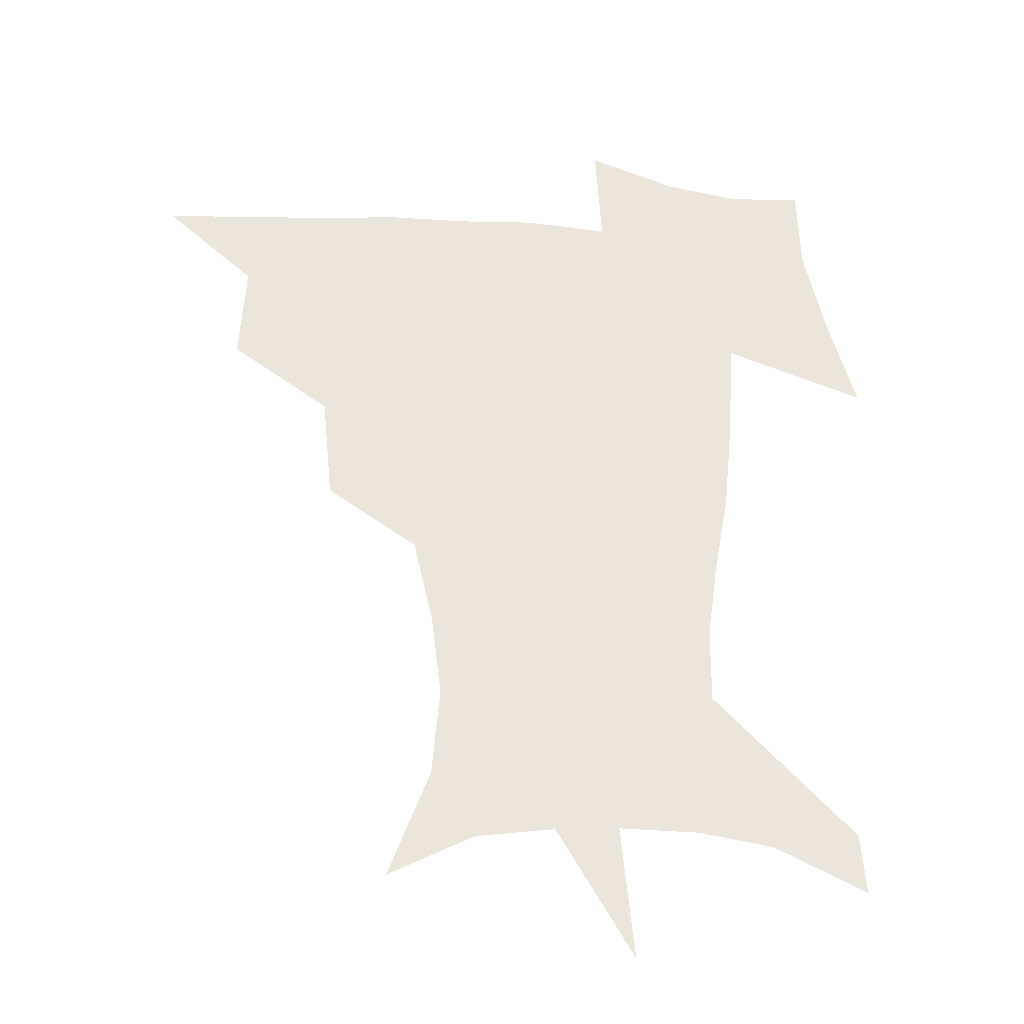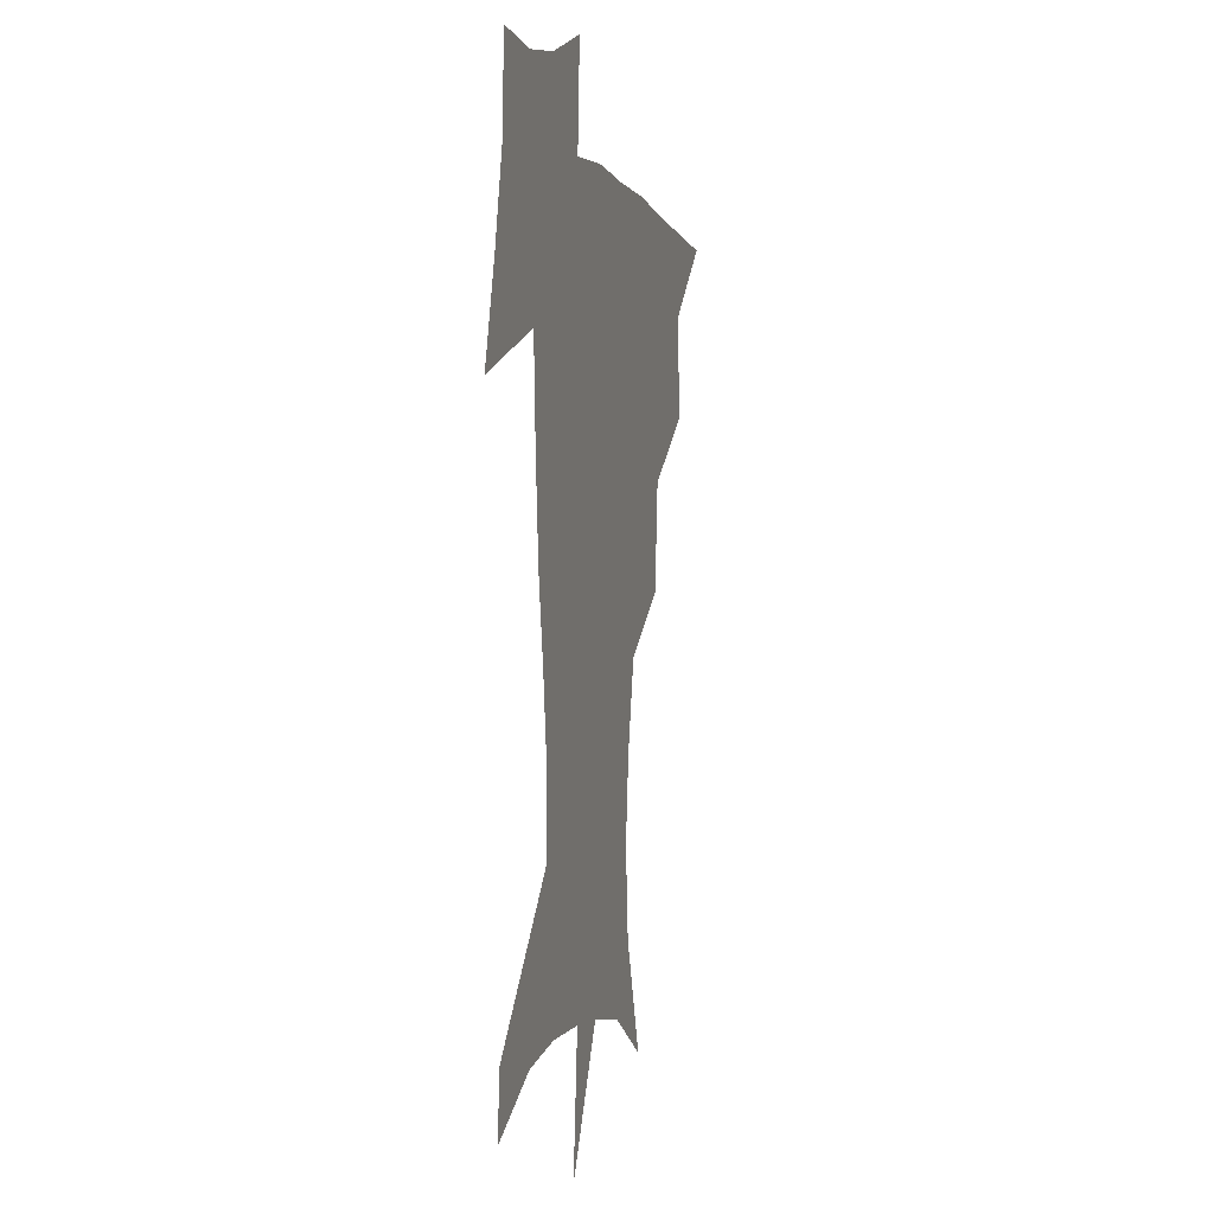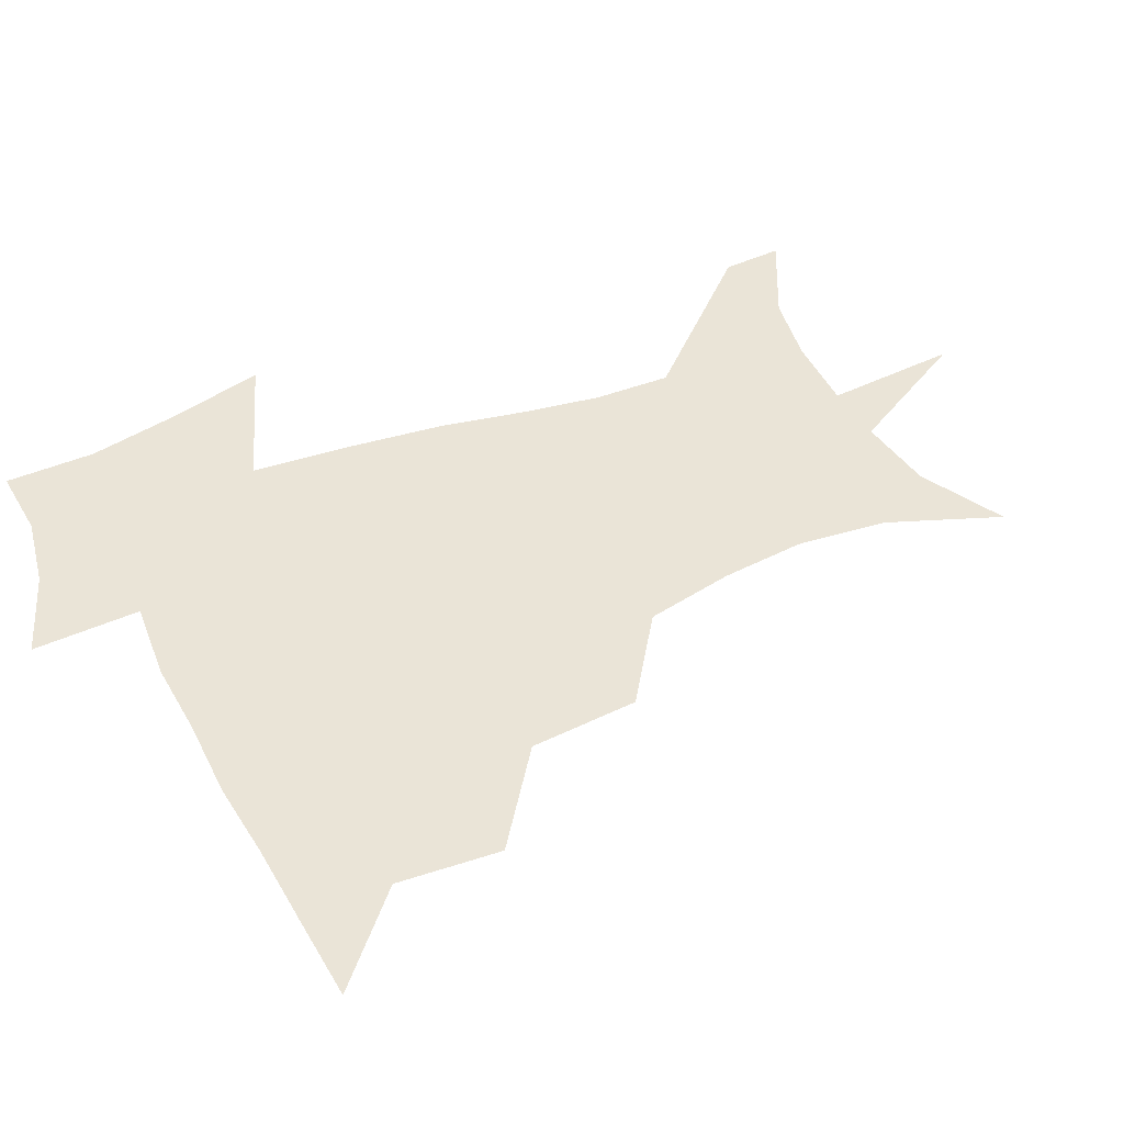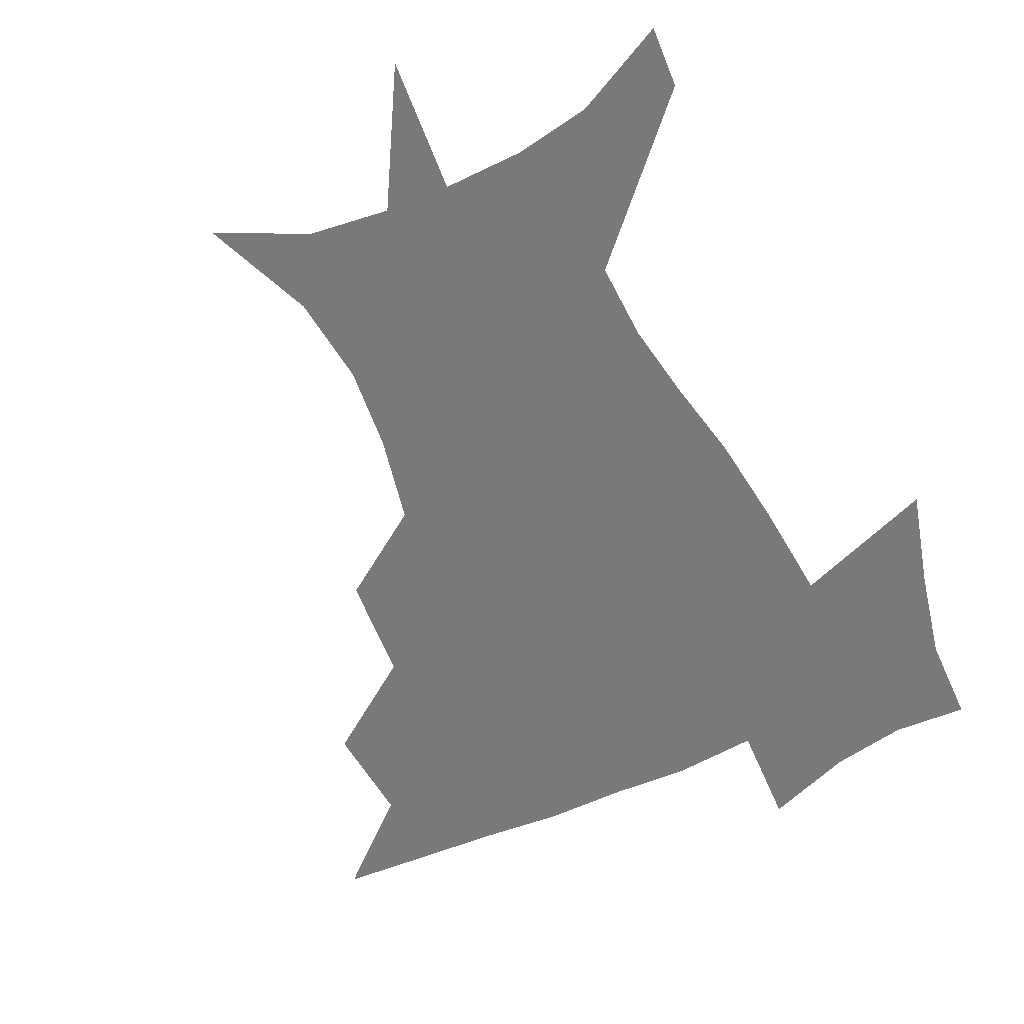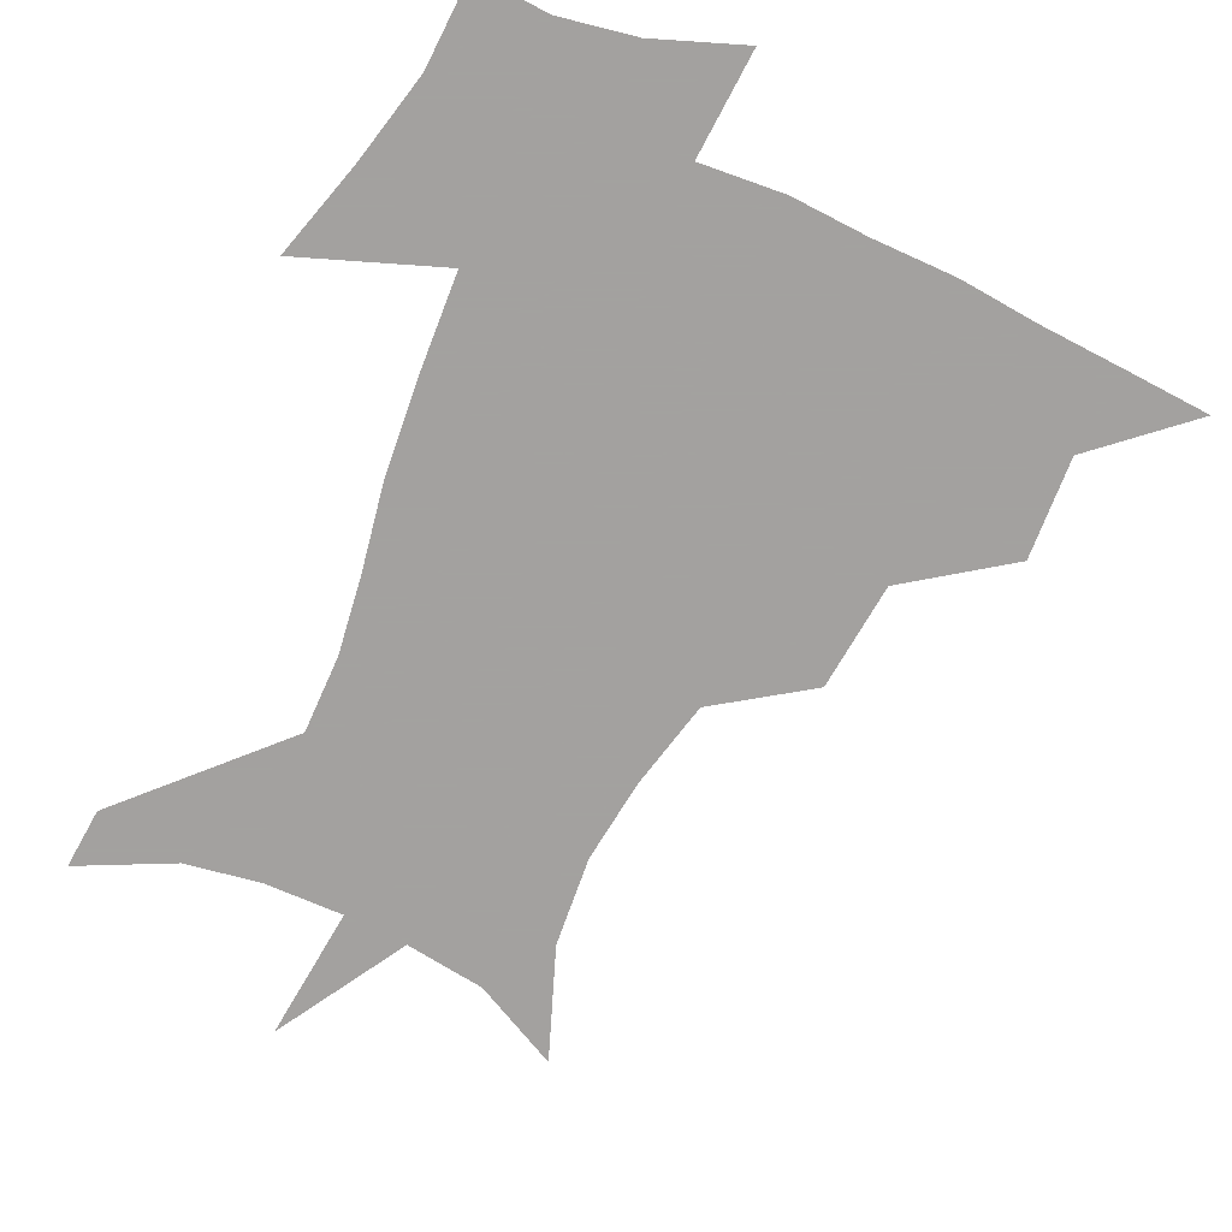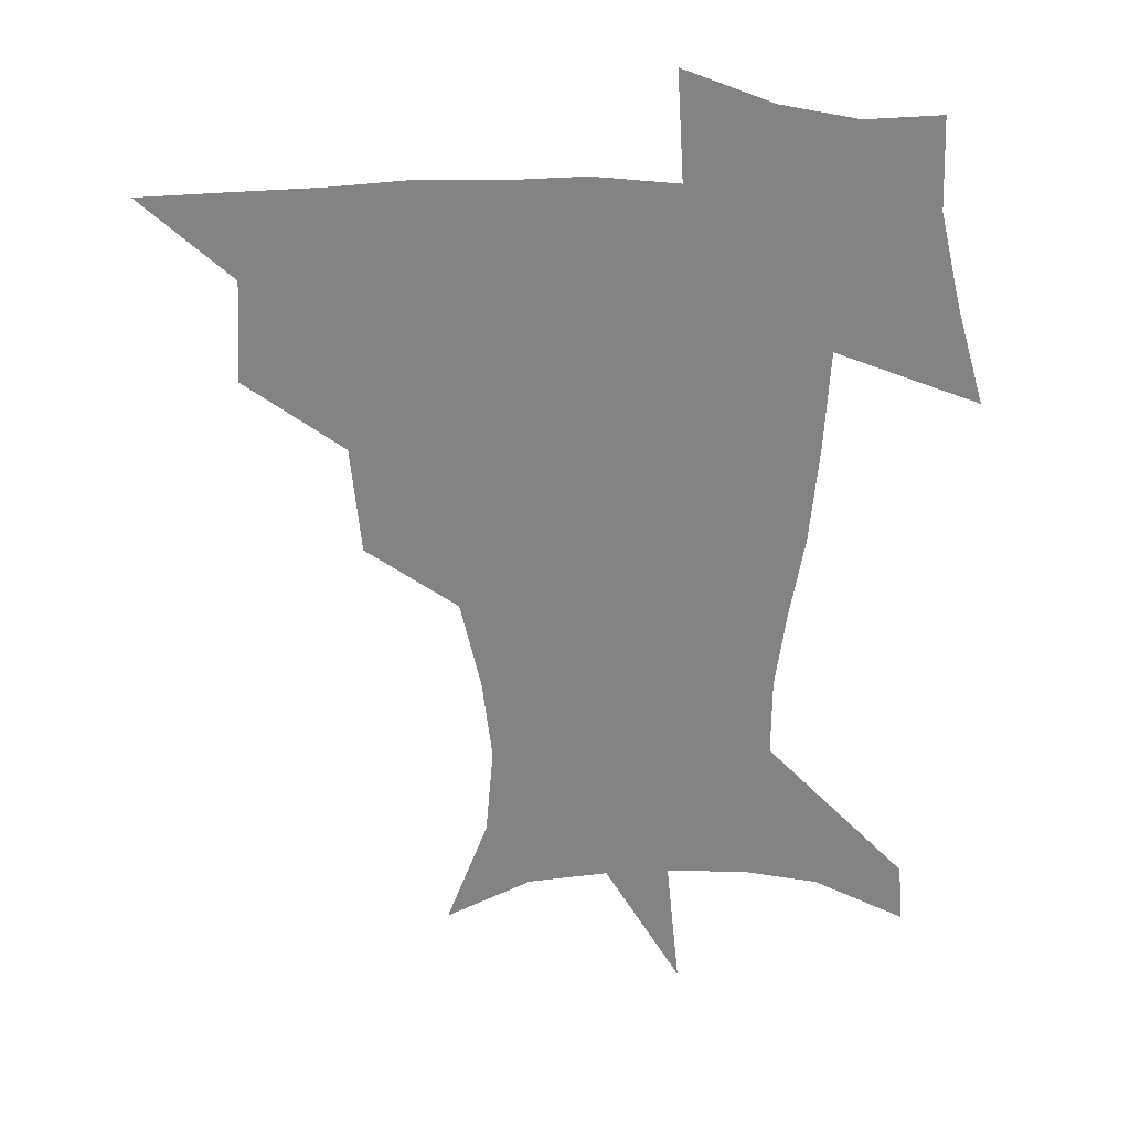
<metadata>
{"format":"obj","ext":"obj","renderer":"f3d","projection":"perspective","resolution":1024,"background":"white","views":[{"elev":-31.7,"azim":-5.2,"up":"+Y"},{"elev":-0.6,"azim":103.9,"up":"+Y"},{"elev":43.8,"azim":-114.7,"up":"+Z"},{"elev":-57.9,"azim":26.0,"up":"+Z"},{"elev":-72.3,"azim":155.5,"up":"+Z"},{"elev":28.8,"azim":0.1,"up":"+Y"}]}
</metadata>
<code>
v 452.1 447.7 0
v 482.6 382.1 0
v 484.8 418.7 0
v 482.7 449.5 0
v 522.3 317.7 0
v 518.6 356.6 0
v 517.1 391.1 0
v 515.9 421.7 0
v 513.5 451.1 0
v 548.4 160.2 0
v 563.5 200.2 0
v 566.3 232.7 0
v 562.7 263.1 0
v 555.4 295.1 0
v 550.5 333.1 0
v 548.1 365.7 0
v 546.8 395.7 0
v 545.2 423.9 0
v 542.6 453.7 0
v 579.4 176 0
v 586.5 212 0
v 586 244.5 0
v 583.1 276.2 0
v 578.8 306.8 0
v 576.5 339.3 0
v 575.1 369 0
v 575.1 398.6 0
v 573.6 425.5 0
v 572.5 453.7 0
v 608.3 179.9 0
v 607.6 215.7 0
v 606 244.8 0
v 603.8 281.2 0
v 602.2 309.5 0
v 601.5 342.4 0
v 601.5 371.3 0
v 601.9 399.7 0
v 602.3 426.1 0
v 600.6 455.1 0
v 636 132.5 0
v 631.3 181.1 0
v 628.3 218.3 0
v 626.1 249.2 0
v 625.1 281.1 0
v 625.3 312.7 0
v 626.3 341.5 0
v 627.1 373.1 0
v 628.2 399.6 0
v 629.3 426.2 0
v 630.8 452.5 0
v 628.5 491.2 0
v 659.9 180.5 0
v 650.2 216.2 0
v 645.5 246.7 0
v 646.6 274.7 0
v 648.9 304.2 0
v 651.6 334.3 0
v 652.8 368.2 0
v 654.2 398.5 0
v 655 425.3 0
v 657.1 451 0
v 660.4 479.2 0
v 686.8 176 0
v 675.6 207.6 0
v 667.4 234.7 0
v 667.7 262.9 0
v 671.6 291.5 0
v 677 321.5 0
v 680.4 357 0
v 682.5 393.2 0
v 680.1 423 0
v 681.7 448.7 0
v 687.7 474.2 0
v 720 159.7 0
v 718.3 181.7 0
v 733.4 374.2 0
v 723.3 409.6 0
v 715.5 443.1 0
v 714.3 475.7 0
f 3 4 1
f 6 7 2
f 2 7 3
f 7 8 3
f 3 8 4
f 8 9 4
f 14 15 5
f 5 15 6
f 15 16 6
f 6 16 7
f 16 17 7
f 7 17 8
f 17 18 8
f 8 18 9
f 18 19 9
f 10 20 11
f 20 21 11
f 11 21 12
f 21 22 12
f 12 22 13
f 22 23 13
f 13 23 14
f 23 24 14
f 14 24 15
f 24 25 15
f 15 25 16
f 25 26 16
f 16 26 17
f 26 27 17
f 17 27 18
f 27 28 18
f 18 28 19
f 28 29 19
f 20 30 21
f 30 31 21
f 21 31 22
f 31 32 22
f 22 32 23
f 32 33 23
f 23 33 24
f 33 34 24
f 24 34 25
f 34 35 25
f 25 35 26
f 35 36 26
f 26 36 27
f 36 37 27
f 27 37 28
f 37 38 28
f 28 38 29
f 38 39 29
f 40 41 30
f 30 41 31
f 41 42 31
f 31 42 32
f 42 43 32
f 32 43 33
f 43 44 33
f 33 44 34
f 44 45 34
f 34 45 35
f 45 46 35
f 35 46 36
f 46 47 36
f 36 47 37
f 47 48 37
f 37 48 38
f 48 49 38
f 38 49 39
f 49 50 39
f 41 52 42
f 52 53 42
f 42 53 43
f 53 54 43
f 43 54 44
f 54 55 44
f 44 55 45
f 55 56 45
f 45 56 46
f 56 57 46
f 46 57 47
f 57 58 47
f 47 58 48
f 58 59 48
f 48 59 49
f 59 60 49
f 49 60 50
f 60 61 50
f 50 61 51
f 61 62 51
f 52 63 53
f 63 64 53
f 53 64 54
f 64 65 54
f 54 65 55
f 65 66 55
f 55 66 56
f 66 67 56
f 56 67 57
f 67 68 57
f 57 68 58
f 68 69 58
f 58 69 59
f 69 70 59
f 59 70 60
f 70 71 60
f 60 71 61
f 71 72 61
f 61 72 62
f 72 73 62
f 63 74 64
f 74 75 64
f 64 75 65
f 70 76 71
f 76 77 71
f 71 77 72
f 77 78 72
f 72 78 73
f 78 79 73

</code>
